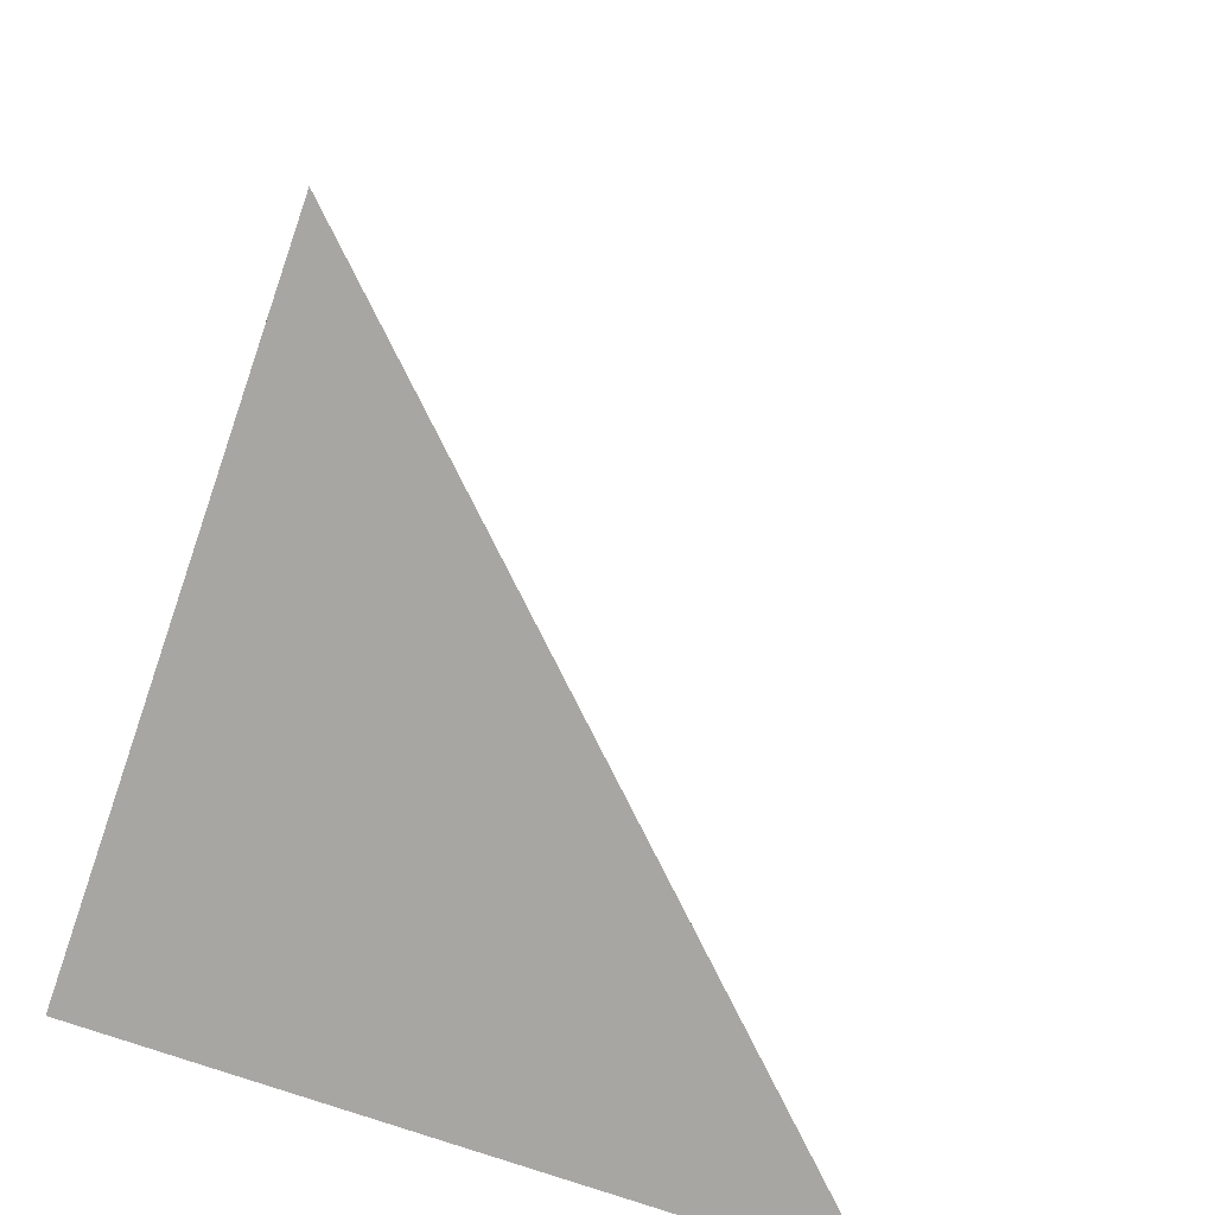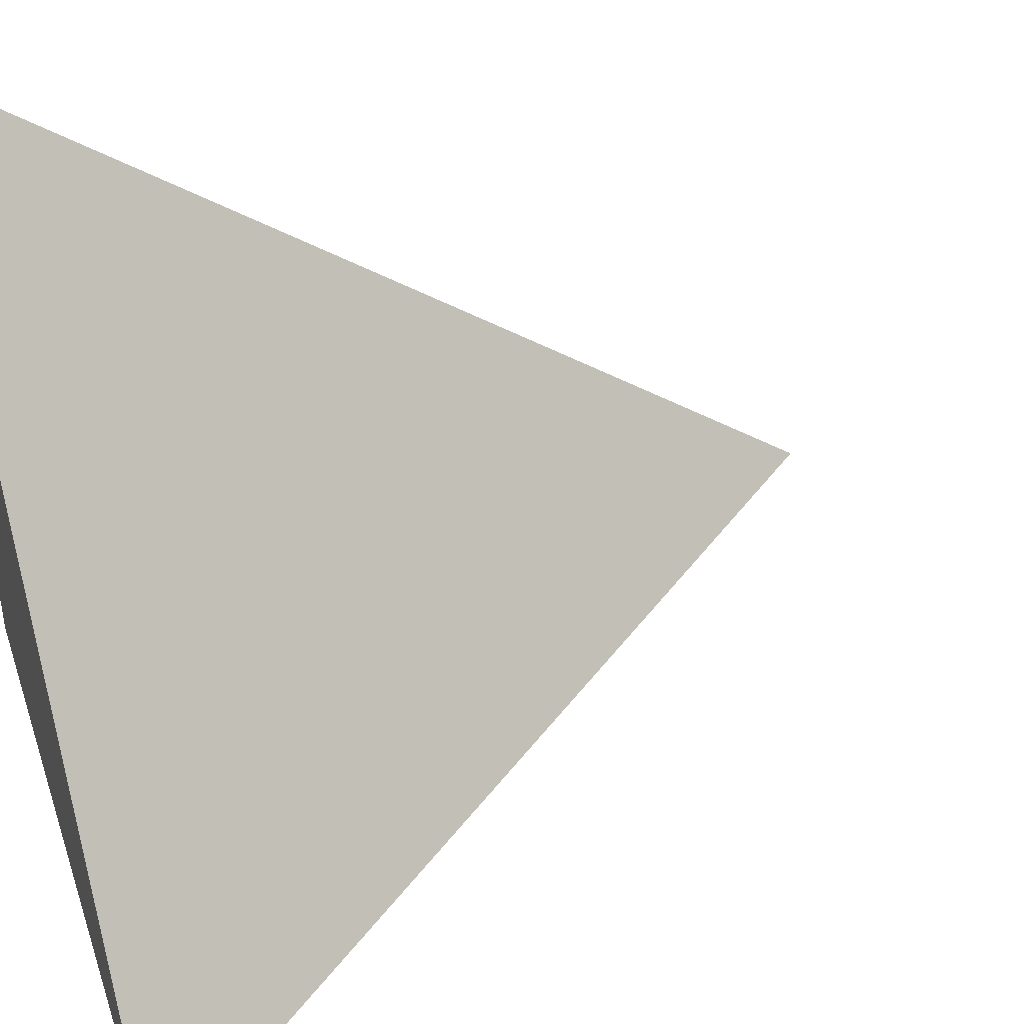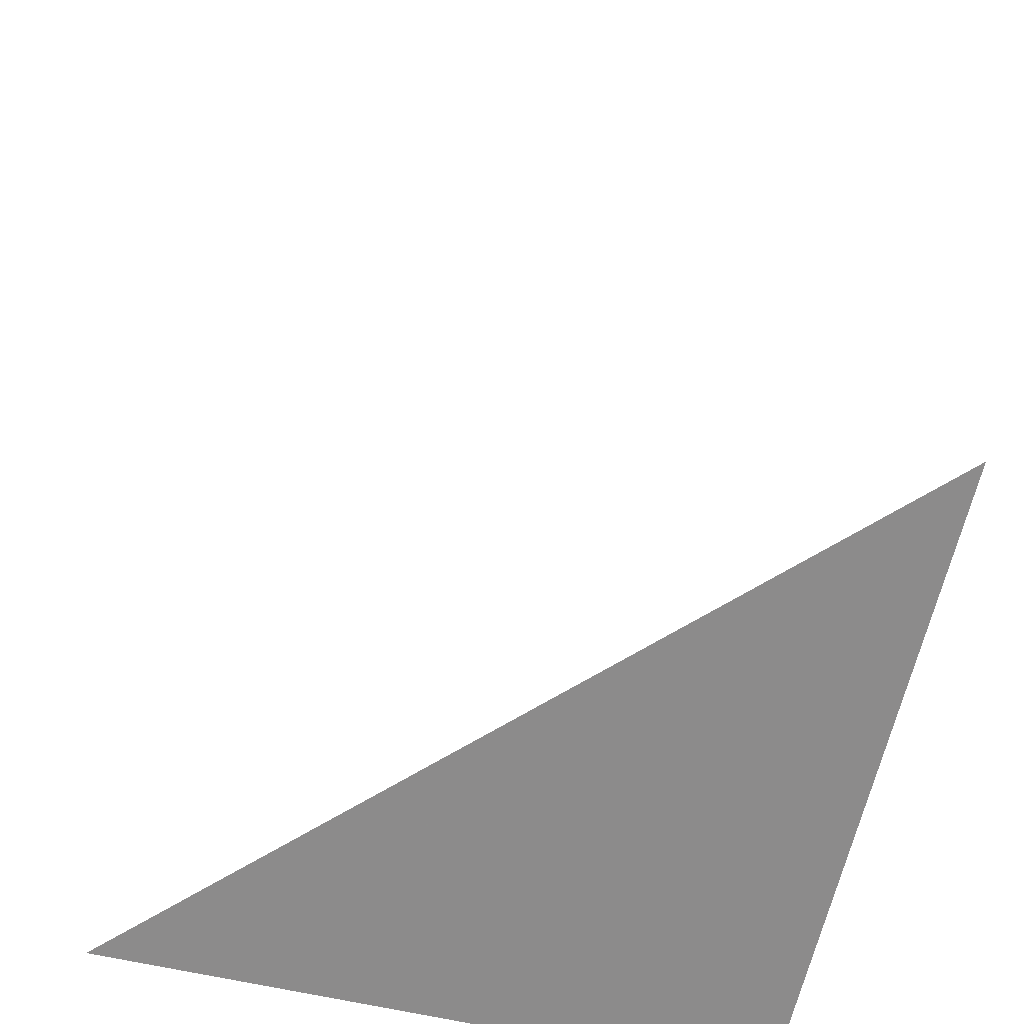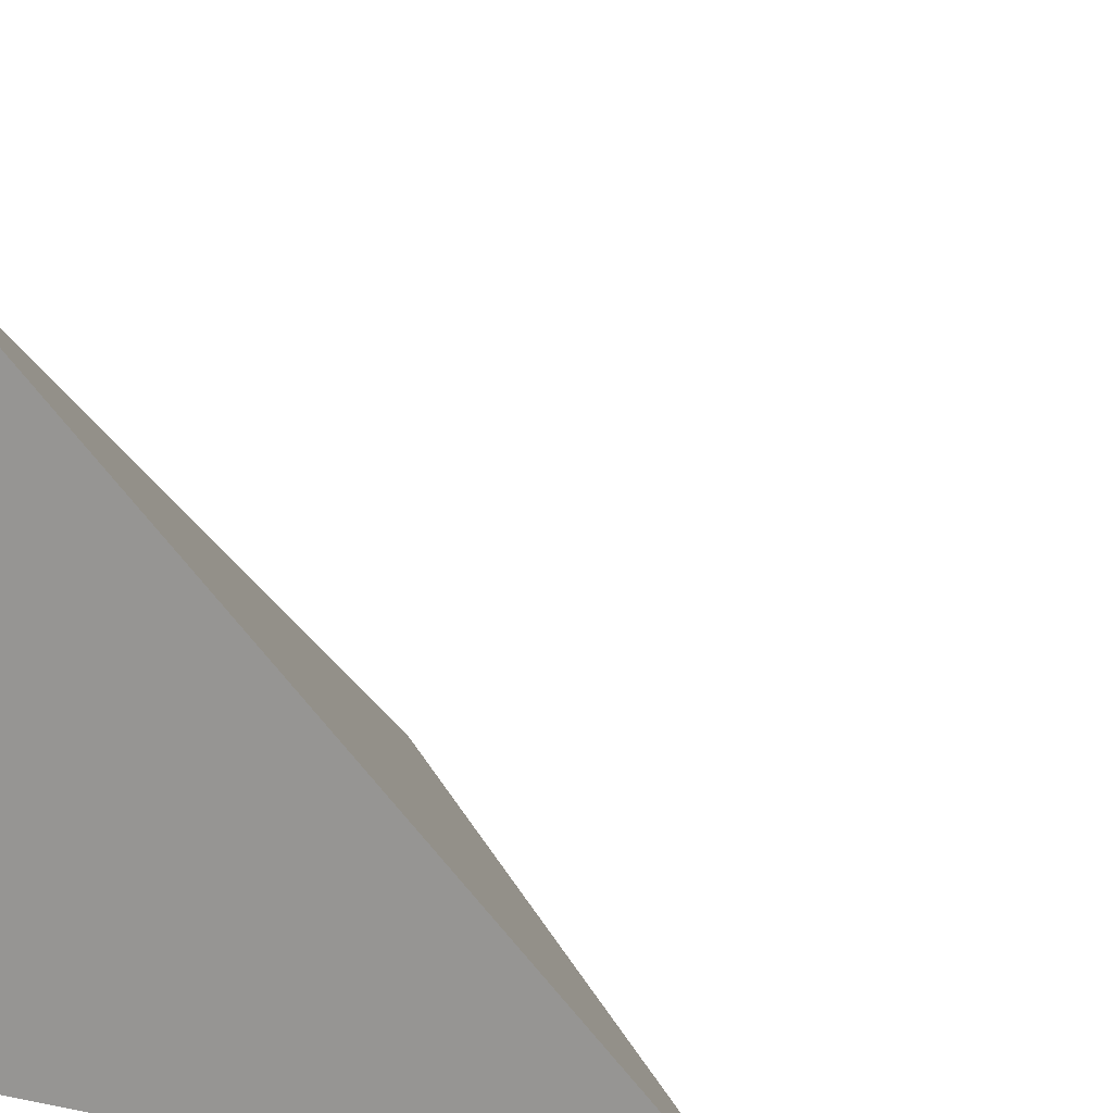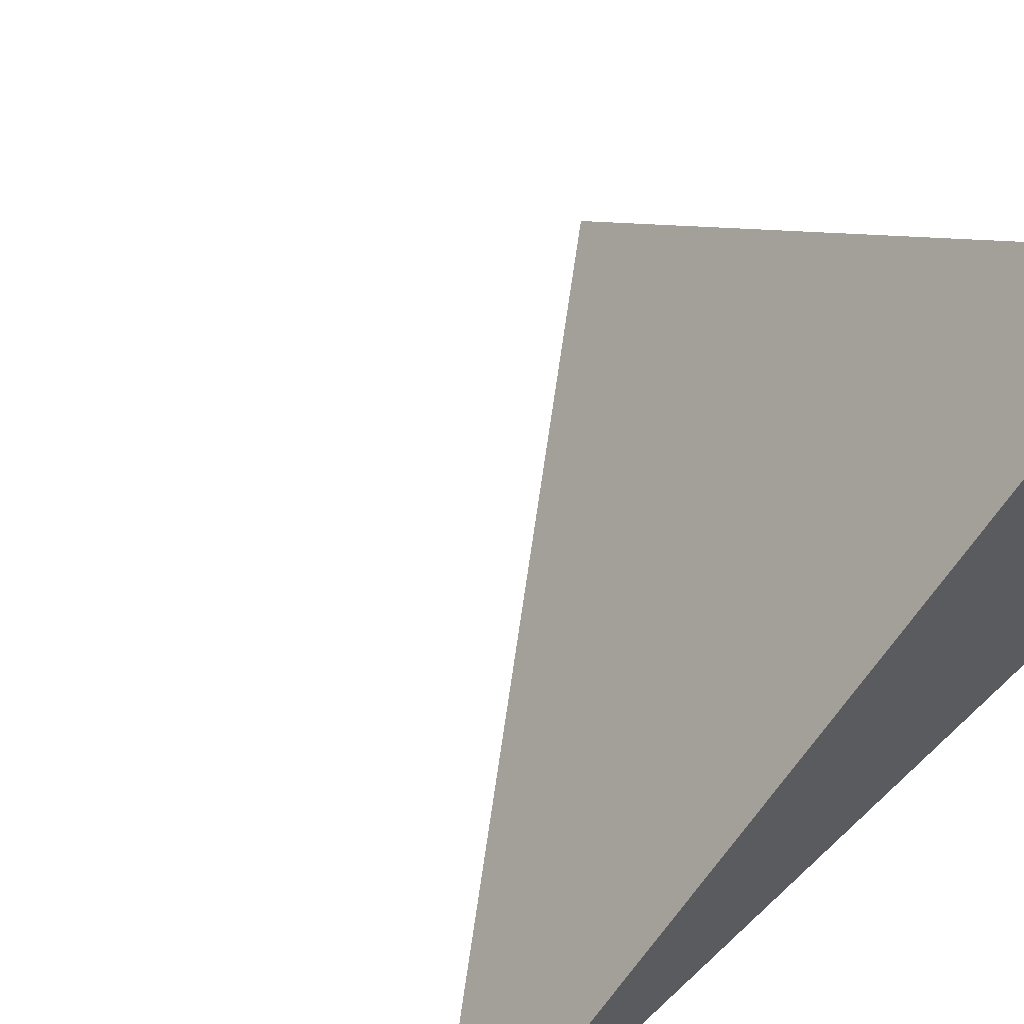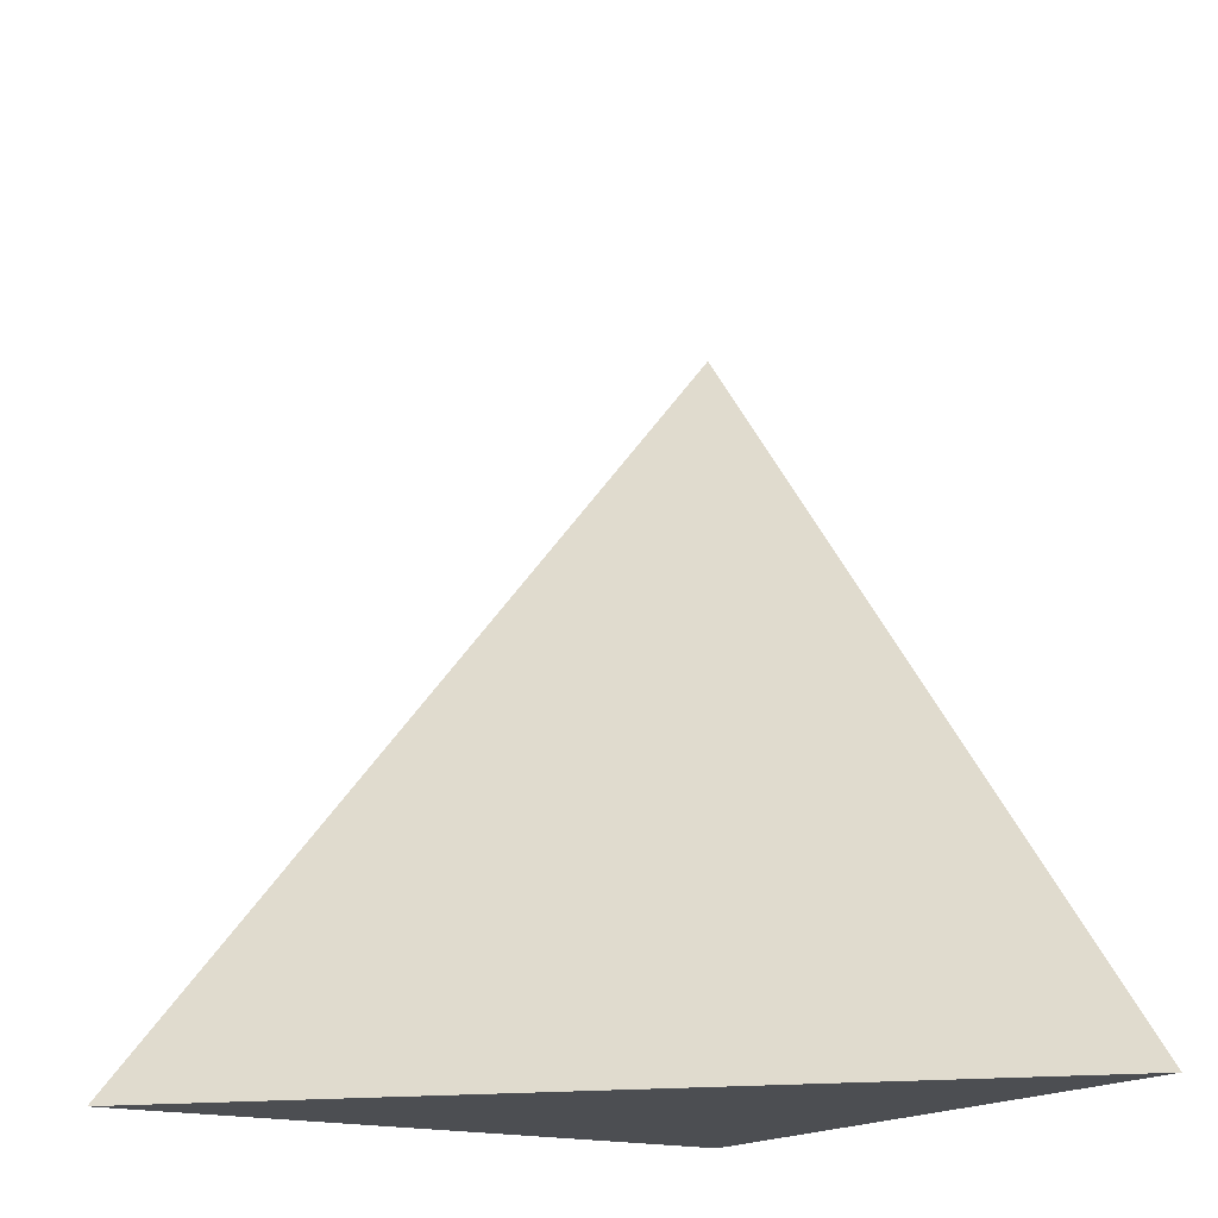
<metadata>
{"format":"obj","ext":"obj","renderer":"f3d","projection":"perspective","resolution":1024,"background":"white","views":[{"elev":-74.3,"azim":-19.2,"up":"+Y"},{"elev":42.8,"azim":71.9,"up":"+Z"},{"elev":-64.0,"azim":77.1,"up":"+Y"},{"elev":16.0,"azim":22.5,"up":"+Z"},{"elev":61.3,"azim":-133.7,"up":"+Z"},{"elev":-17.0,"azim":58.5,"up":"+Y"}]}
</metadata>
<code>
v -0.2484 -0.3123 -0.2455
v 0.7452 -0.3123 -0.2455
v -0.2484 0.937 -0.2455
v -0.2484 -0.3123 0.7365
v -0.2484 0.3123 -0.2455
v 0.2484 0.3123 -0.2455
v 0.2484 -0.3123 -0.2455
v 0.2484 -0.3123 0.2455
v -0.2484 -0.3123 0.2455
v -0.2484 0.3123 0.2455
v -0.2484 -2.776e-17 -0.2455
v -1.388e-17 -2.776e-17 -0.2455
v -1.388e-17 -0.3123 -0.2455
v -0.2484 0.6247 -0.2455
v -1.388e-17 0.6247 -0.2455
v -1.388e-17 0.3123 -0.2455
v 0.4968 -2.776e-17 -0.2455
v 0.4968 -0.3123 -0.2455
v 0.2484 -2.776e-17 -0.2455
v -1.388e-17 -0.3123 0
v -0.2484 -0.3123 0
v 0.4968 -0.3123 0
v 0.2484 -0.3123 0
v -1.388e-17 -0.3123 0.491
v -0.2484 -0.3123 0.491
v -1.388e-17 -0.3123 0.2455
v -0.2484 0.3123 0
v -0.2484 0.6247 0
v -0.2484 -2.776e-17 0
v -0.2484 -2.776e-17 0.491
v -0.2484 -2.776e-17 0.2455
v 0.2484 -2.776e-17 0
v -1.388e-17 0.3123 0
v -1.388e-17 -2.776e-17 0.2455
v -0.2484 -0.1562 -0.2455
v -0.1242 -0.1562 -0.2455
v -0.1242 -0.3123 -0.2455
v -0.2484 0.1562 -0.2455
v -0.1242 0.1562 -0.2455
v -0.1242 -2.776e-17 -0.2455
v 0.1242 -0.1562 -0.2455
v 0.1242 -0.3123 -0.2455
v -1.388e-17 -0.1562 -0.2455
v -0.2484 0.4685 -0.2455
v -0.1242 0.4685 -0.2455
v -0.1242 0.3123 -0.2455
v -0.2484 0.7809 -0.2455
v -0.1242 0.7809 -0.2455
v -0.1242 0.6247 -0.2455
v 0.1242 0.4685 -0.2455
v 0.1242 0.3123 -0.2455
v -1.388e-17 0.4685 -0.2455
v 0.3726 0.1562 -0.2455
v 0.3726 -2.776e-17 -0.2455
v 0.2484 0.1562 -0.2455
v 0.621 -0.1562 -0.2455
v 0.621 -0.3123 -0.2455
v 0.4968 -0.1562 -0.2455
v 0.3726 -0.3123 -0.2455
v 0.2484 -0.1562 -0.2455
v 0.3726 -0.1562 -0.2455
v -1.388e-17 0.1562 -0.2455
v 0.1242 0.1562 -0.2455
v 0.1242 -2.776e-17 -0.2455
v -0.1242 -0.3123 -0.1227
v -0.2484 -0.3123 -0.1227
v 0.1242 -0.3123 -0.1227
v -1.388e-17 -0.3123 -0.1227
v -0.1242 -0.3123 0.1227
v -0.2484 -0.3123 0.1227
v -0.1242 -0.3123 0
v 0.3726 -0.3123 -0.1227
v 0.2484 -0.3123 -0.1227
v 0.621 -0.3123 -0.1227
v 0.4968 -0.3123 -0.1227
v 0.3726 -0.3123 0.1227
v 0.2484 -0.3123 0.1227
v 0.3726 -0.3123 0
v 0.1242 -0.3123 0.3682
v -1.388e-17 -0.3123 0.3682
v 0.1242 -0.3123 0.2455
v -0.1242 -0.3123 0.6137
v -0.2484 -0.3123 0.6137
v -0.1242 -0.3123 0.491
v -0.2484 -0.3123 0.3682
v -0.1242 -0.3123 0.2455
v -0.1242 -0.3123 0.3682
v 0.1242 -0.3123 0
v 0.1242 -0.3123 0.1227
v -1.388e-17 -0.3123 0.1227
v -0.2484 0.6247 -0.1227
v -0.2484 0.7809 -0.1227
v -0.2484 0.3123 -0.1227
v -0.2484 0.4685 -0.1227
v -0.2484 0.3123 0.1227
v -0.2484 0.4685 0.1227
v -0.2484 0.4685 0
v -0.2484 -2.776e-17 -0.1227
v -0.2484 0.1562 -0.1227
v -0.2484 -0.1562 -0.1227
v -0.2484 -0.1562 0.1227
v -0.2484 -0.1562 0
v -0.2484 -0.1562 0.3682
v -0.2484 -0.1562 0.2455
v -0.2484 -0.1562 0.6137
v -0.2484 -0.1562 0.491
v -0.2484 0.1562 0.3682
v -0.2484 0.1562 0.2455
v -0.2484 -2.776e-17 0.3682
v -0.2484 0.1562 0
v -0.2484 -2.776e-17 0.1227
v -0.2484 0.1562 0.1227
v 0.4968 -0.1562 -0.1227
v 0.2484 0.1562 -0.1227
v 0.3726 -2.776e-17 -0.1227
v 0.2484 -0.1562 0.1227
v 0.3726 -0.1562 0
v -1.388e-17 0.4685 -0.1227
v 0.1242 0.3123 -0.1227
v -0.1242 0.6247 -0.1227
v -0.1242 0.3123 0.1227
v -0.1242 0.4685 0
v -0.1242 -2.776e-17 0.3682
v -0.1242 0.1562 0.2455
v -0.1242 -0.1562 0.491
v 0.1242 -0.1562 0.2455
v -1.388e-17 -0.1562 0.3682
v 0.1242 0.1562 0
v -1.388e-17 0.1562 0.1227
v 0.1242 -2.776e-17 0.1227
f 1 35 37
f 35 11 36
f 36 13 37
f 35 36 37
f 11 38 40
f 38 5 39
f 39 12 40
f 38 39 40
f 12 41 43
f 41 7 42
f 42 13 43
f 41 42 43
f 11 40 36
f 40 12 43
f 43 13 36
f 40 43 36
f 5 44 46
f 44 14 45
f 45 16 46
f 44 45 46
f 14 47 49
f 47 3 48
f 48 15 49
f 47 48 49
f 15 50 52
f 50 6 51
f 51 16 52
f 50 51 52
f 14 49 45
f 49 15 52
f 52 16 45
f 49 52 45
f 6 53 55
f 53 17 54
f 54 19 55
f 53 54 55
f 17 56 58
f 56 2 57
f 57 18 58
f 56 57 58
f 18 59 61
f 59 7 60
f 60 19 61
f 59 60 61
f 17 58 54
f 58 18 61
f 61 19 54
f 58 61 54
f 5 46 39
f 46 16 62
f 62 12 39
f 46 62 39
f 16 51 63
f 51 6 55
f 55 19 63
f 51 55 63
f 19 60 64
f 60 7 41
f 41 12 64
f 60 41 64
f 16 63 62
f 63 19 64
f 64 12 62
f 63 64 62
f 1 37 66
f 37 13 65
f 65 21 66
f 37 65 66
f 13 42 68
f 42 7 67
f 67 20 68
f 42 67 68
f 20 69 71
f 69 9 70
f 70 21 71
f 69 70 71
f 13 68 65
f 68 20 71
f 71 21 65
f 68 71 65
f 7 59 73
f 59 18 72
f 72 23 73
f 59 72 73
f 18 57 75
f 57 2 74
f 74 22 75
f 57 74 75
f 22 76 78
f 76 8 77
f 77 23 78
f 76 77 78
f 18 75 72
f 75 22 78
f 78 23 72
f 75 78 72
f 8 79 81
f 79 24 80
f 80 26 81
f 79 80 81
f 24 82 84
f 82 4 83
f 83 25 84
f 82 83 84
f 25 85 87
f 85 9 86
f 86 26 87
f 85 86 87
f 24 84 80
f 84 25 87
f 87 26 80
f 84 87 80
f 7 73 67
f 73 23 88
f 88 20 67
f 73 88 67
f 23 77 89
f 77 8 81
f 81 26 89
f 77 81 89
f 26 86 90
f 86 9 69
f 69 20 90
f 86 69 90
f 23 89 88
f 89 26 90
f 90 20 88
f 89 90 88
f 3 47 92
f 47 14 91
f 91 28 92
f 47 91 92
f 14 44 94
f 44 5 93
f 93 27 94
f 44 93 94
f 27 95 97
f 95 10 96
f 96 28 97
f 95 96 97
f 14 94 91
f 94 27 97
f 97 28 91
f 94 97 91
f 5 38 99
f 38 11 98
f 98 29 99
f 38 98 99
f 11 35 100
f 35 1 66
f 66 21 100
f 35 66 100
f 21 70 102
f 70 9 101
f 101 29 102
f 70 101 102
f 11 100 98
f 100 21 102
f 102 29 98
f 100 102 98
f 9 85 104
f 85 25 103
f 103 31 104
f 85 103 104
f 25 83 106
f 83 4 105
f 105 30 106
f 83 105 106
f 30 107 109
f 107 10 108
f 108 31 109
f 107 108 109
f 25 106 103
f 106 30 109
f 109 31 103
f 106 109 103
f 5 99 93
f 99 29 110
f 110 27 93
f 99 110 93
f 29 101 111
f 101 9 104
f 104 31 111
f 101 104 111
f 31 108 112
f 108 10 95
f 95 27 112
f 108 95 112
f 29 111 110
f 111 31 112
f 112 27 110
f 111 112 110
f 2 56 74
f 56 17 113
f 113 22 74
f 56 113 74
f 17 53 115
f 53 6 114
f 114 32 115
f 53 114 115
f 32 116 117
f 116 8 76
f 76 22 117
f 116 76 117
f 17 115 113
f 115 32 117
f 117 22 113
f 115 117 113
f 6 50 119
f 50 15 118
f 118 33 119
f 50 118 119
f 15 48 120
f 48 3 92
f 92 28 120
f 48 92 120
f 28 96 122
f 96 10 121
f 121 33 122
f 96 121 122
f 15 120 118
f 120 28 122
f 122 33 118
f 120 122 118
f 10 107 124
f 107 30 123
f 123 34 124
f 107 123 124
f 30 105 125
f 105 4 82
f 82 24 125
f 105 82 125
f 24 79 127
f 79 8 126
f 126 34 127
f 79 126 127
f 30 125 123
f 125 24 127
f 127 34 123
f 125 127 123
f 6 119 114
f 119 33 128
f 128 32 114
f 119 128 114
f 33 121 129
f 121 10 124
f 124 34 129
f 121 124 129
f 34 126 130
f 126 8 116
f 116 32 130
f 126 116 130
f 33 129 128
f 129 34 130
f 130 32 128
f 129 130 128

</code>
